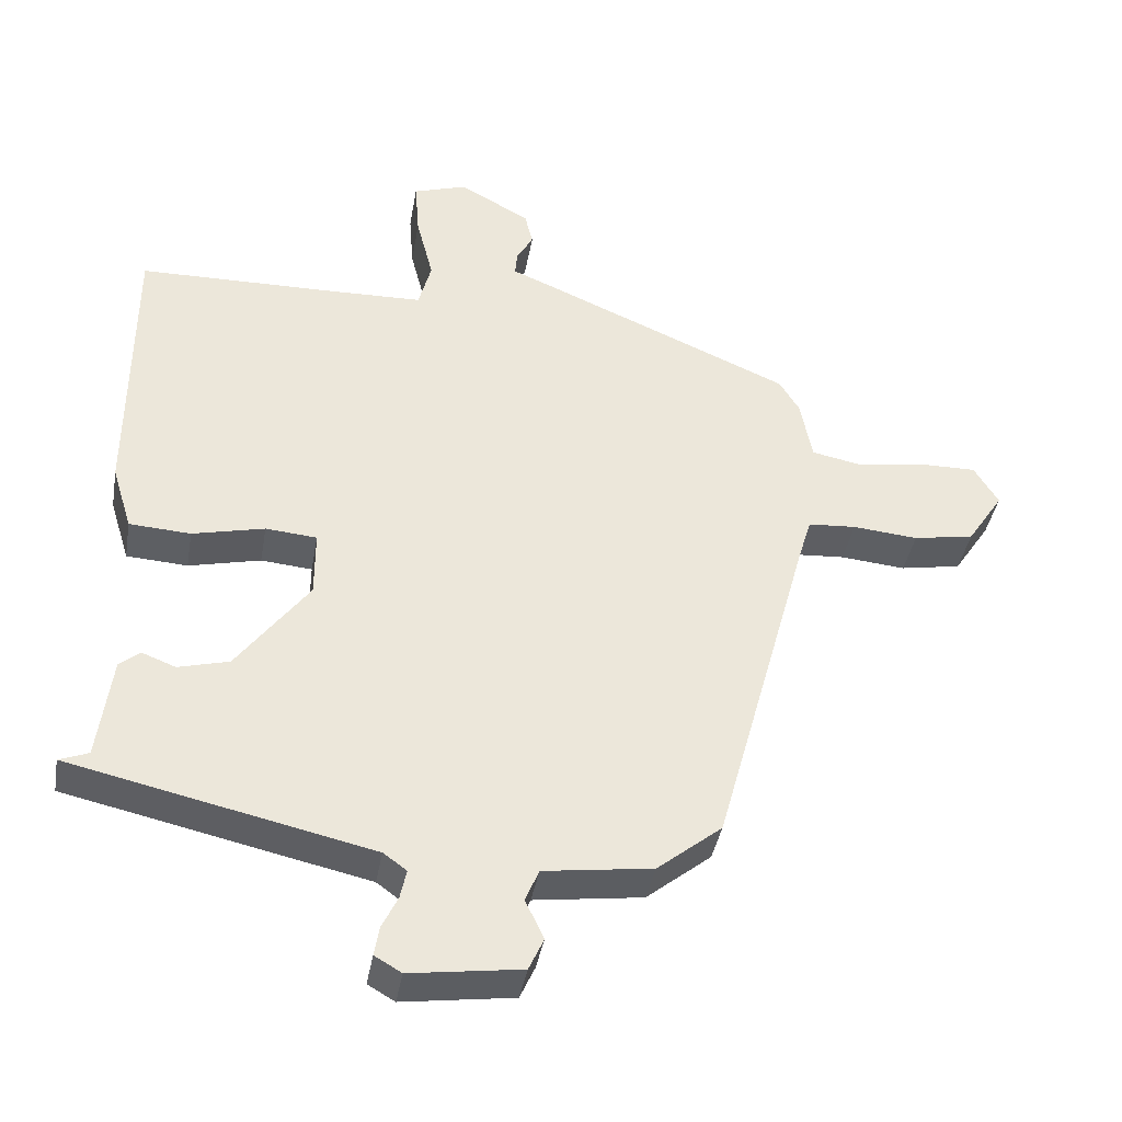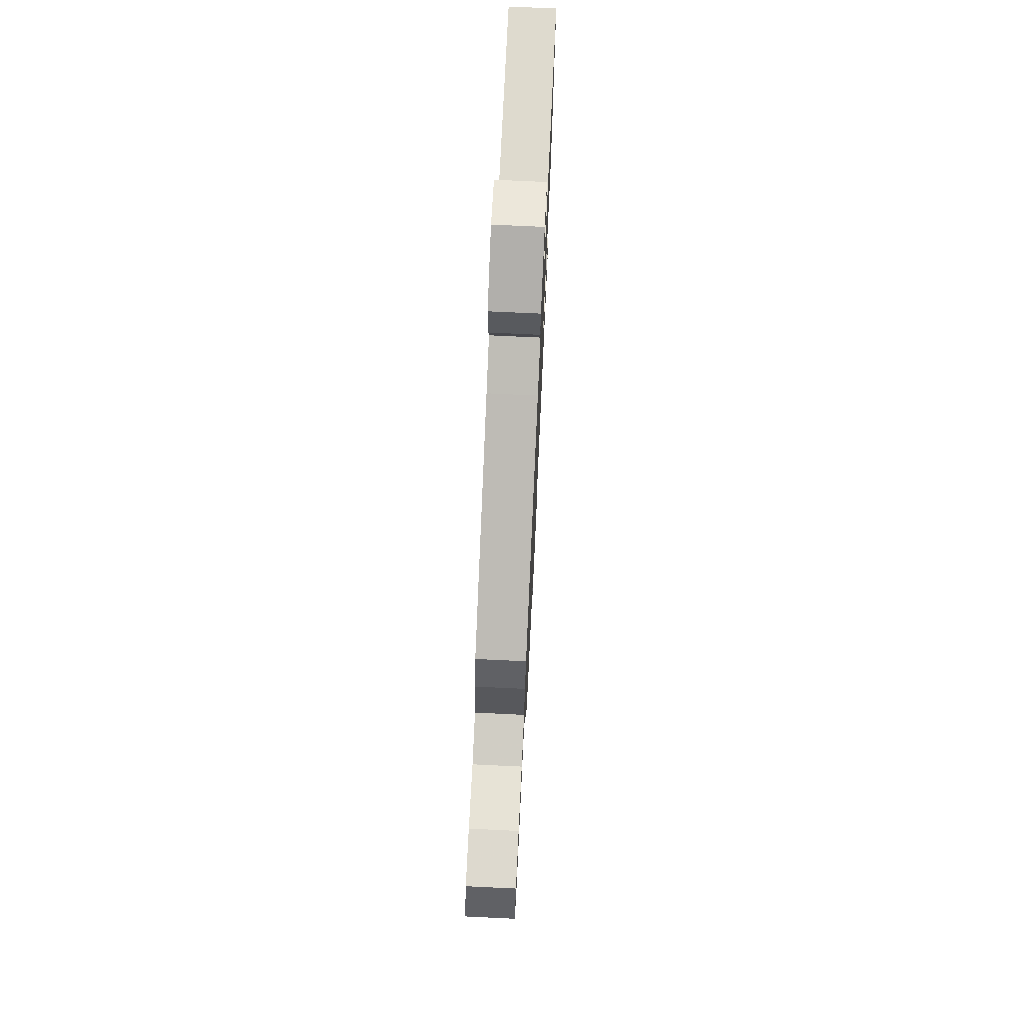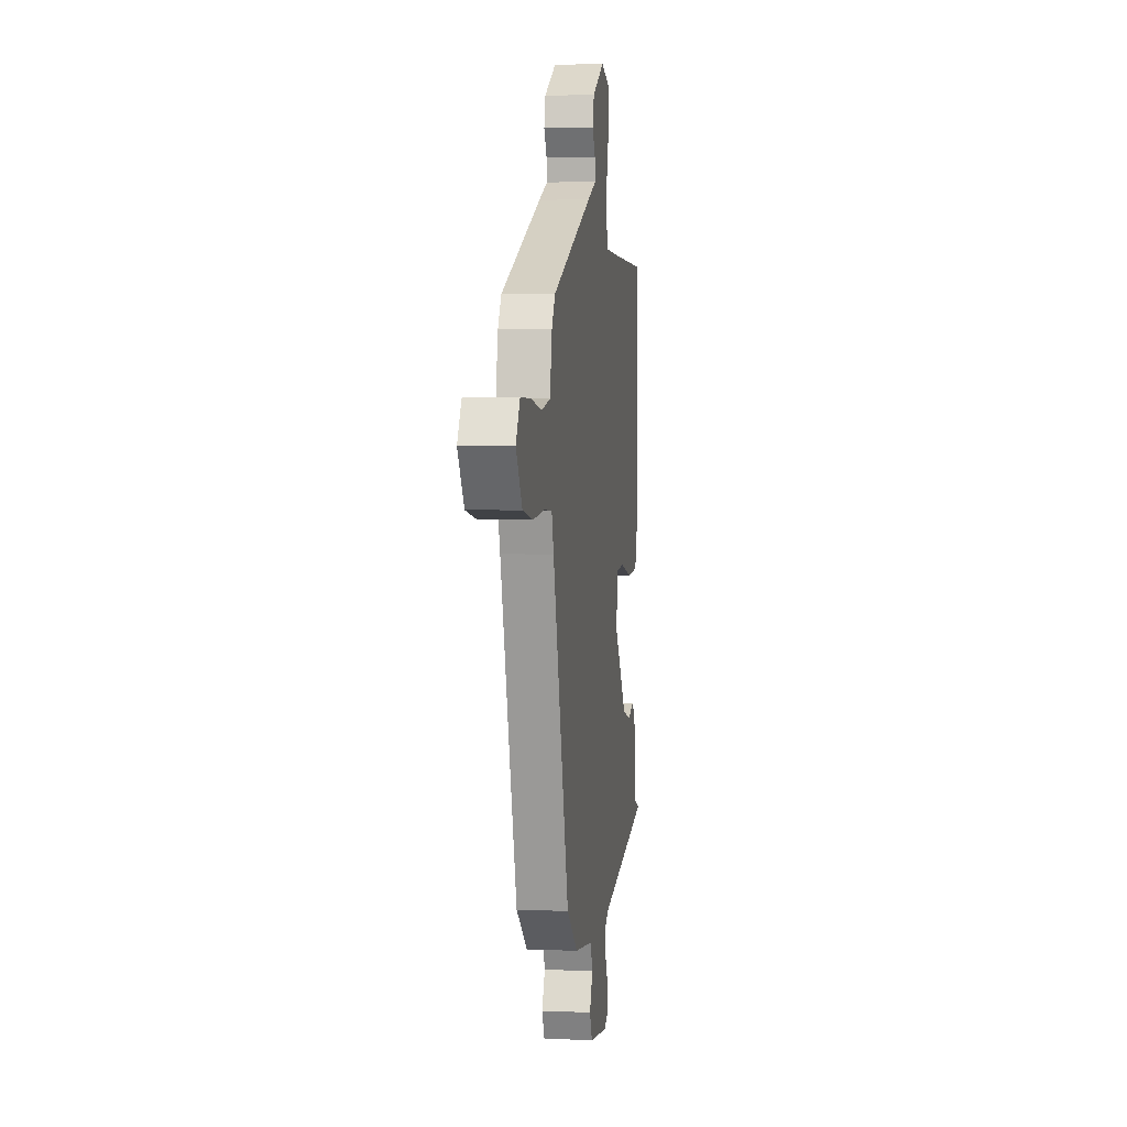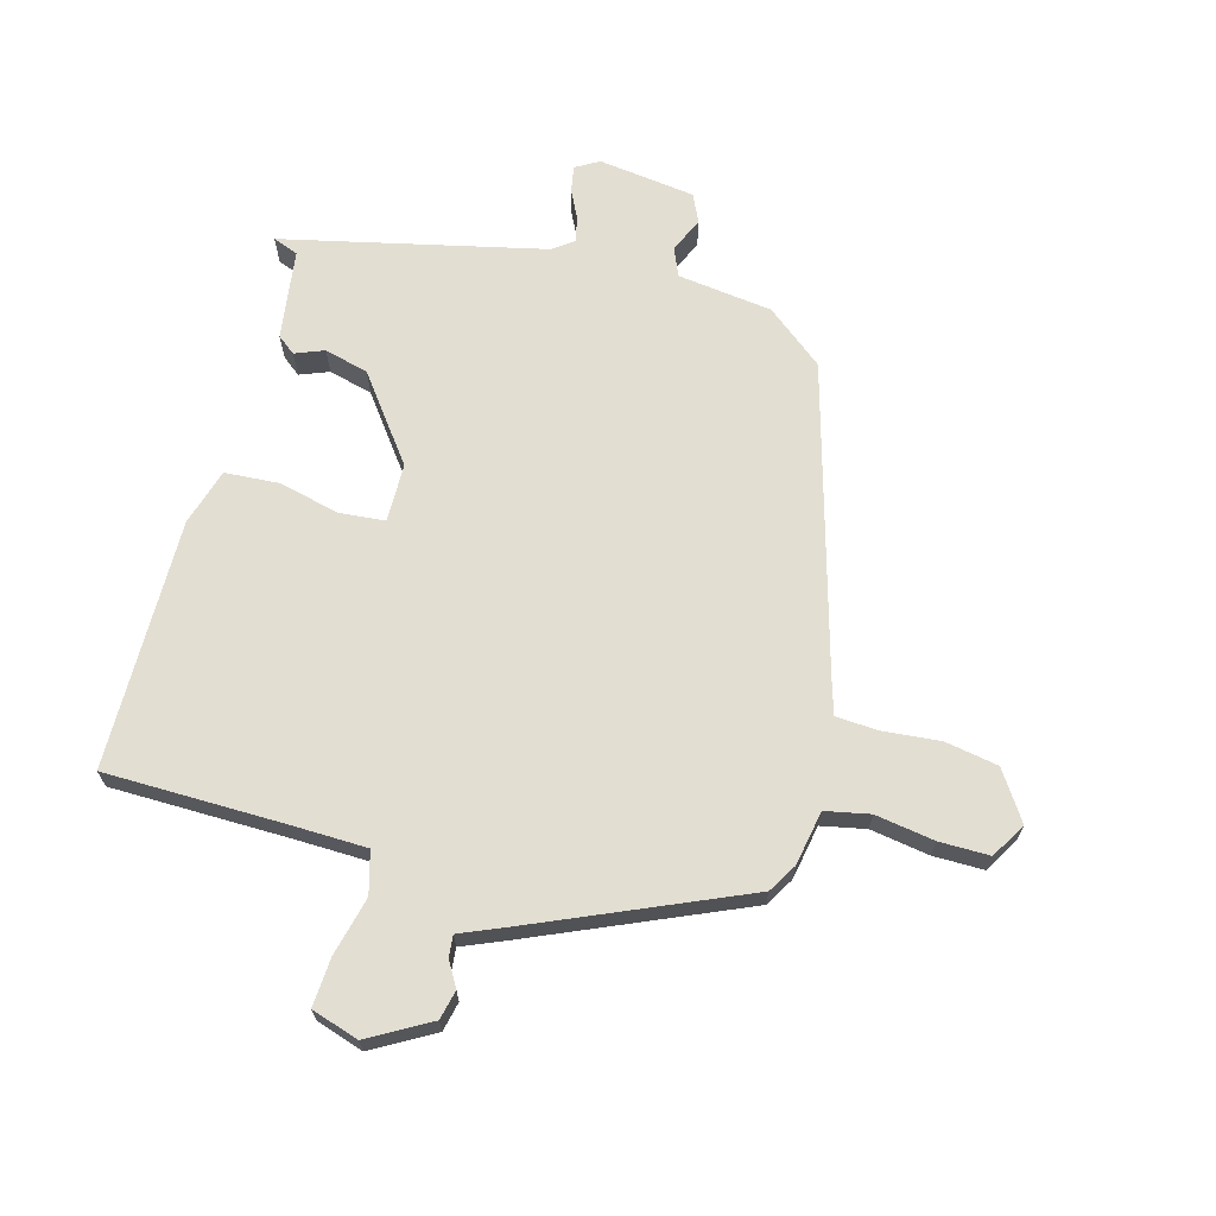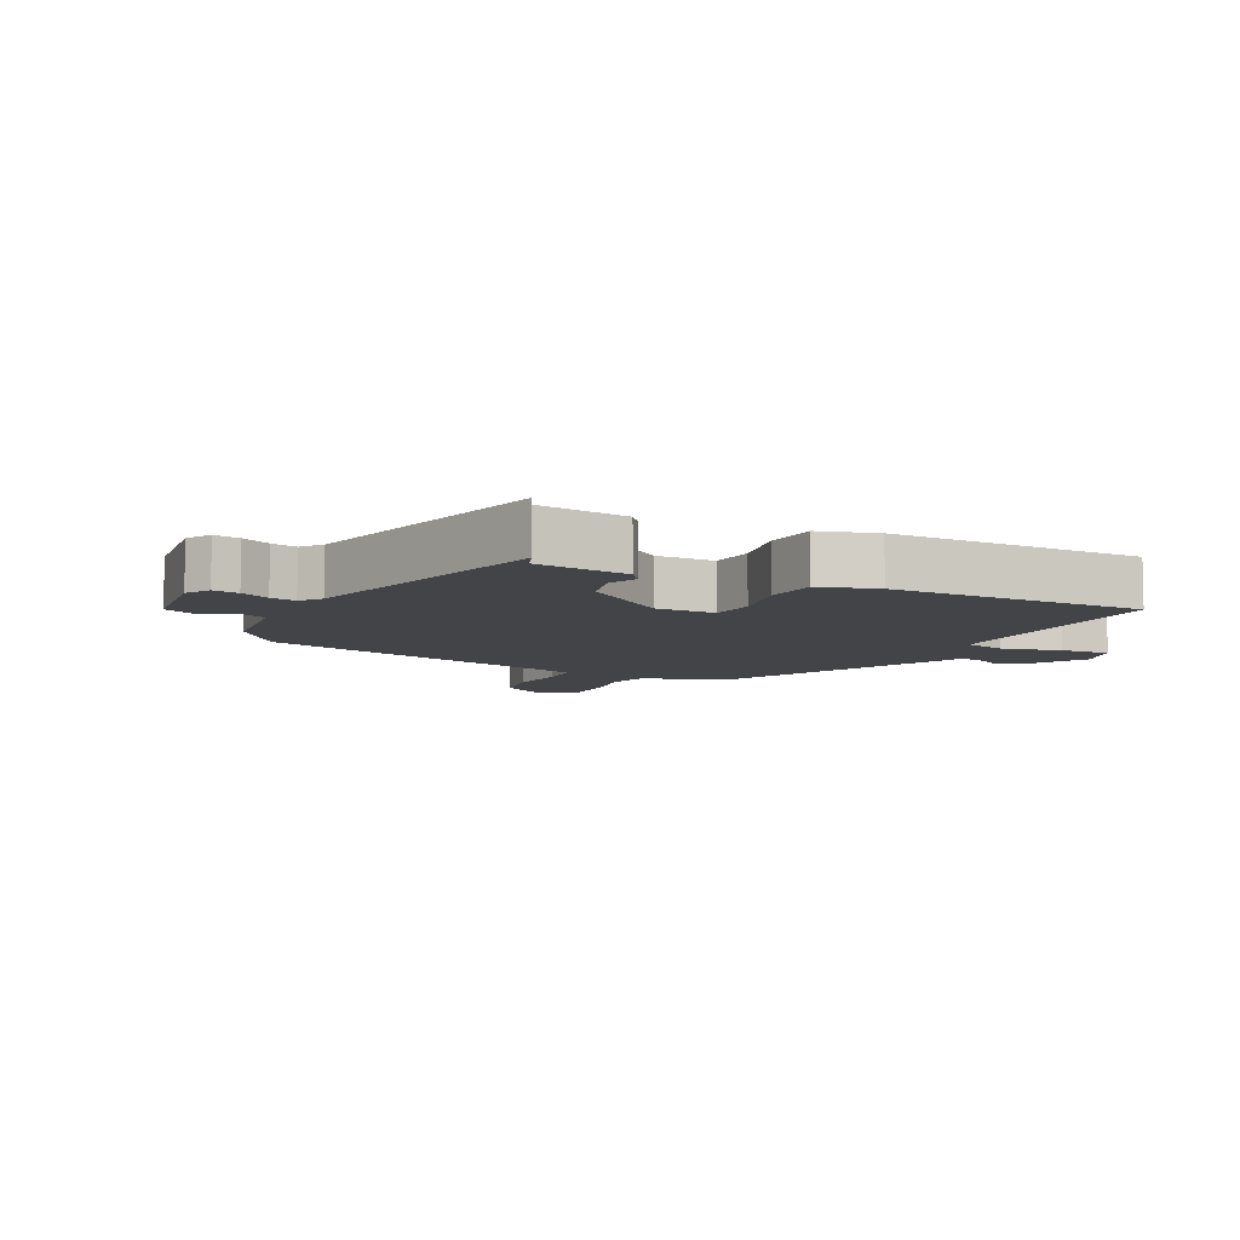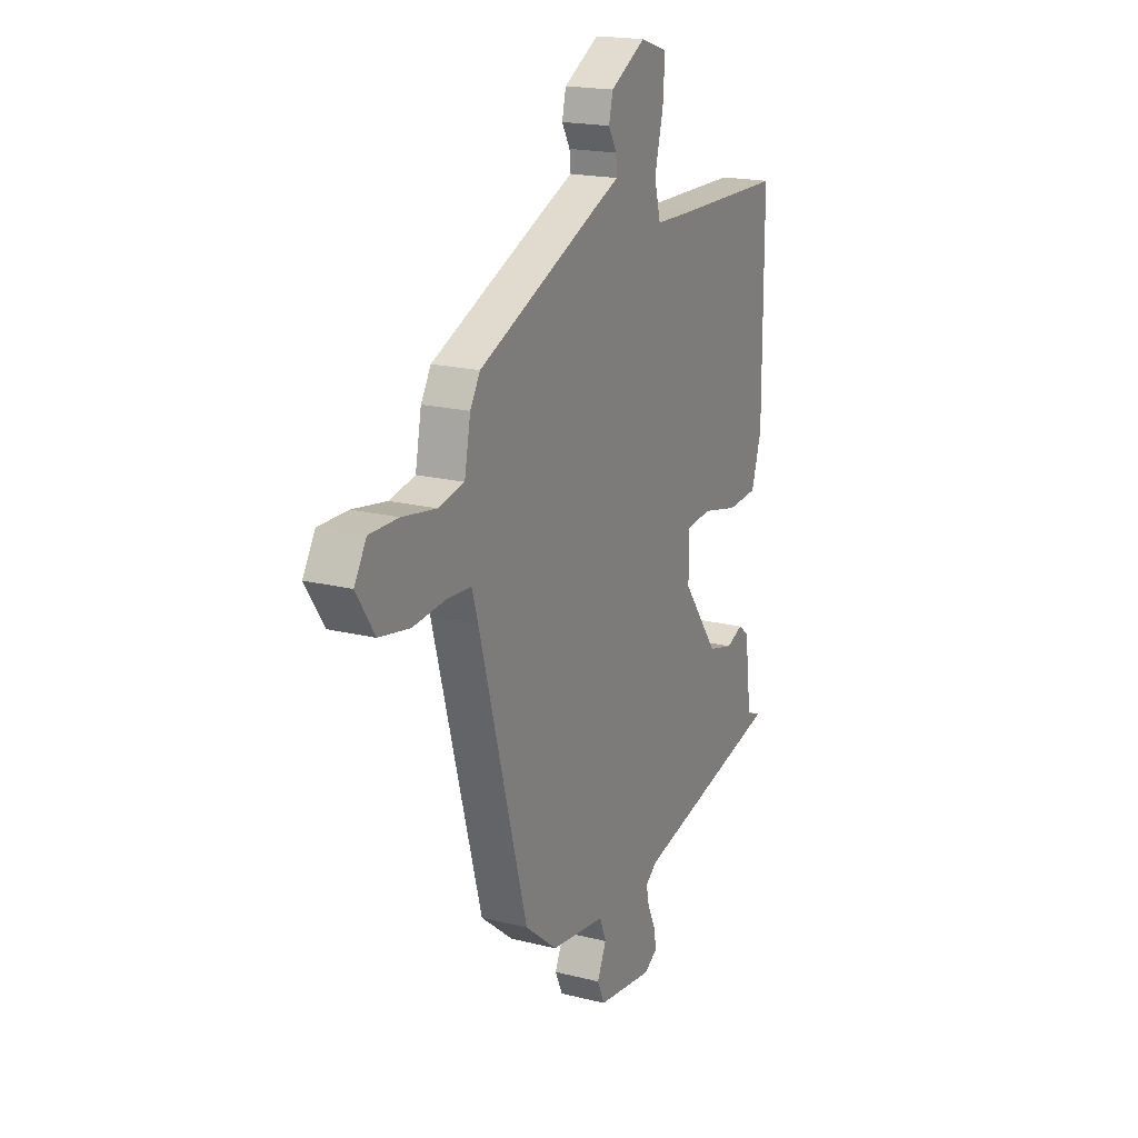
<metadata>
{"format":"obj","ext":"obj","renderer":"f3d","projection":"perspective","resolution":1024,"background":"white","views":[{"elev":-39.9,"azim":-9.9,"up":"+Z"},{"elev":72.4,"azim":92.7,"up":"+Z"},{"elev":4.0,"azim":97.9,"up":"+Z"},{"elev":67.6,"azim":14.9,"up":"+Y"},{"elev":-7.7,"azim":-117.3,"up":"+Y"},{"elev":18.9,"azim":115.5,"up":"+Z"}]}
</metadata>
<code>
v 0.495 0.07 0.379
v 0.523 0.07 0.333
v 0.54 0.07 0.245
v 0.612 0.07 0.231
v 0.707 0.07 0.247
v 0.788 0.07 0.248
v 0.822 0.07 0.192
v 0.771 0.07 0.114
v 0.685 0.07 0.098
v 0.593 0.07 0.106
v 0.525 0.07 0.101
v 0.508 0.07 0.044
v 0.373 0.07 -0.449
v 0.282 0.07 -0.523
v 0.129 0.07 -0.544
v 0.11 0.07 -0.59
v 0.136 0.07 -0.645
v 0.115 0.07 -0.691
v -0.041 0.07 -0.713
v -0.079 0.07 -0.691
v -0.072 0.07 -0.65
v -0.05 0.07 -0.604
v -0.041 0.07 -0.563
v -0.074 0.07 -0.539
v -0.496 0.07 -0.446
v -0.455 0.07 -0.43
v -0.436 0.07 -0.284
v -0.407 0.07 -0.261
v -0.36 0.07 -0.279
v -0.289 0.07 -0.26
v -0.188 0.07 -0.123
v -0.188 0.07 -0.029
v -0.26 0.07 -0.023
v -0.361 0.07 -0.047
v -0.447 0.07 -0.042
v -0.475 0.07 0.049
v -0.474 0.07 0.453
v -0.186 0.07 0.459
v -0.063 0.07 0.463
v -0.045 0.07 0.531
v -0.069 0.07 0.625
v -0.075 0.07 0.704
v 0.001 0.07 0.729
v 0.1 0.07 0.674
v 0.111 0.07 0.627
v 0.088 0.07 0.587
v 0.085 0.07 0.552
v 0.158 0.07 0.522
v 0.495 0 0.379
v 0.523 0 0.333
v 0.54 0 0.245
v 0.612 0 0.231
v 0.707 0 0.247
v 0.788 0 0.248
v 0.822 0 0.192
v 0.771 0 0.114
v 0.685 0 0.098
v 0.593 0 0.106
v 0.525 0 0.101
v 0.508 0 0.044
v 0.373 0 -0.449
v 0.282 0 -0.523
v 0.129 0 -0.544
v 0.11 0 -0.59
v 0.136 0 -0.645
v 0.115 0 -0.691
v -0.041 0 -0.713
v -0.079 0 -0.691
v -0.072 0 -0.65
v -0.05 0 -0.604
v -0.041 0 -0.563
v -0.074 0 -0.539
v -0.496 0 -0.446
v -0.455 0 -0.43
v -0.436 0 -0.284
v -0.407 0 -0.261
v -0.36 0 -0.279
v -0.289 0 -0.26
v -0.188 0 -0.123
v -0.188 0 -0.029
v -0.26 0 -0.023
v -0.361 0 -0.047
v -0.447 0 -0.042
v -0.475 0 0.049
v -0.474 0 0.453
v -0.186 0 0.459
v -0.063 0 0.463
v -0.045 0 0.531
v -0.069 0 0.625
v -0.075 0 0.704
v 0.001 0 0.729
v 0.1 0 0.674
v 0.111 0 0.627
v 0.088 0 0.587
v 0.085 0 0.552
v 0.158 0 0.522
f 1 2 3
f 48 1 3
f 47 48 3
f 44 45 46
f 43 44 46
f 42 43 46
f 41 42 46
f 40 41 46
f 39 40 46 47
f 36 37 38
f 35 36 38
f 34 35 38
f 33 34 38
f 32 33 38 39
f 39 47 3
f 32 39 3
f 31 32 3
f 26 27 28 29
f 26 29 30
f 24 25 26
f 24 26 30
f 31 3 4
f 30 31 4
f 24 30 4
f 23 24 4
f 20 21 22
f 19 20 22
f 18 19 22
f 17 18 22
f 16 17 22
f 15 16 22 23
f 14 15 23
f 13 14 23
f 12 13 23
f 8 9 10
f 7 8 10
f 6 7 10
f 5 6 10
f 4 5 10
f 4 10 11
f 23 4 11
f 11 12 23
f 51 50 49
f 51 49 96
f 51 96 95
f 94 93 92
f 94 92 91
f 94 91 90
f 94 90 89
f 94 89 88
f 95 94 88 87
f 86 85 84
f 86 84 83
f 86 83 82
f 86 82 81
f 87 86 81 80
f 51 95 87
f 51 87 80
f 51 80 79
f 77 76 75 74
f 78 77 74
f 74 73 72
f 78 74 72
f 52 51 79
f 52 79 78
f 52 78 72
f 52 72 71
f 70 69 68
f 70 68 67
f 70 67 66
f 70 66 65
f 70 65 64
f 71 70 64 63
f 71 63 62
f 71 62 61
f 71 61 60
f 58 57 56
f 58 56 55
f 58 55 54
f 58 54 53
f 58 53 52
f 59 58 52
f 59 52 71
f 71 60 59
f 1 49 50 2
f 2 50 51 3
f 3 51 52 4
f 4 52 53 5
f 5 53 54 6
f 6 54 55 7
f 7 55 56 8
f 8 56 57 9
f 9 57 58 10
f 10 58 59 11
f 11 59 60 12
f 12 60 61 13
f 13 61 62 14
f 14 62 63 15
f 15 63 64 16
f 16 64 65 17
f 17 65 66 18
f 18 66 67 19
f 19 67 68 20
f 20 68 69 21
f 21 69 70 22
f 22 70 71 23
f 23 71 72 24
f 24 72 73 25
f 25 73 74 26
f 26 74 75 27
f 27 75 76 28
f 28 76 77 29
f 29 77 78 30
f 30 78 79 31
f 31 79 80 32
f 32 80 81 33
f 33 81 82 34
f 34 82 83 35
f 35 83 84 36
f 36 84 85 37
f 37 85 86 38
f 38 86 87 39
f 39 87 88 40
f 40 88 89 41
f 41 89 90 42
f 42 90 91 43
f 43 91 92 44
f 44 92 93 45
f 45 93 94 46
f 46 94 95 47
f 47 95 96 48
f 48 96 49 1

</code>
